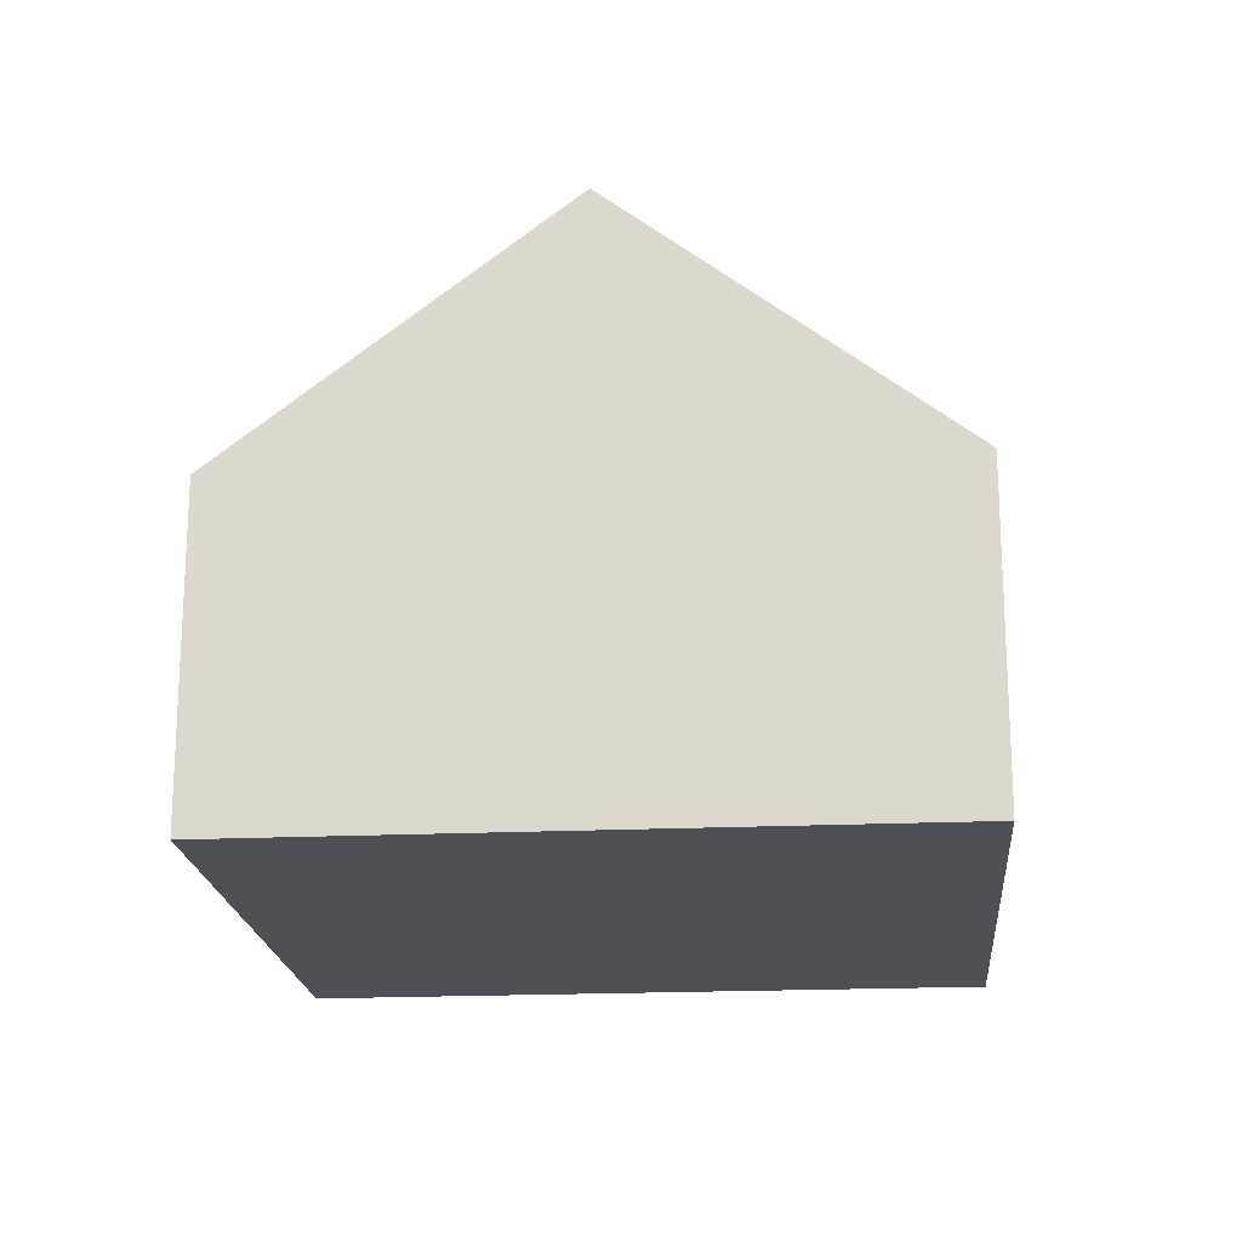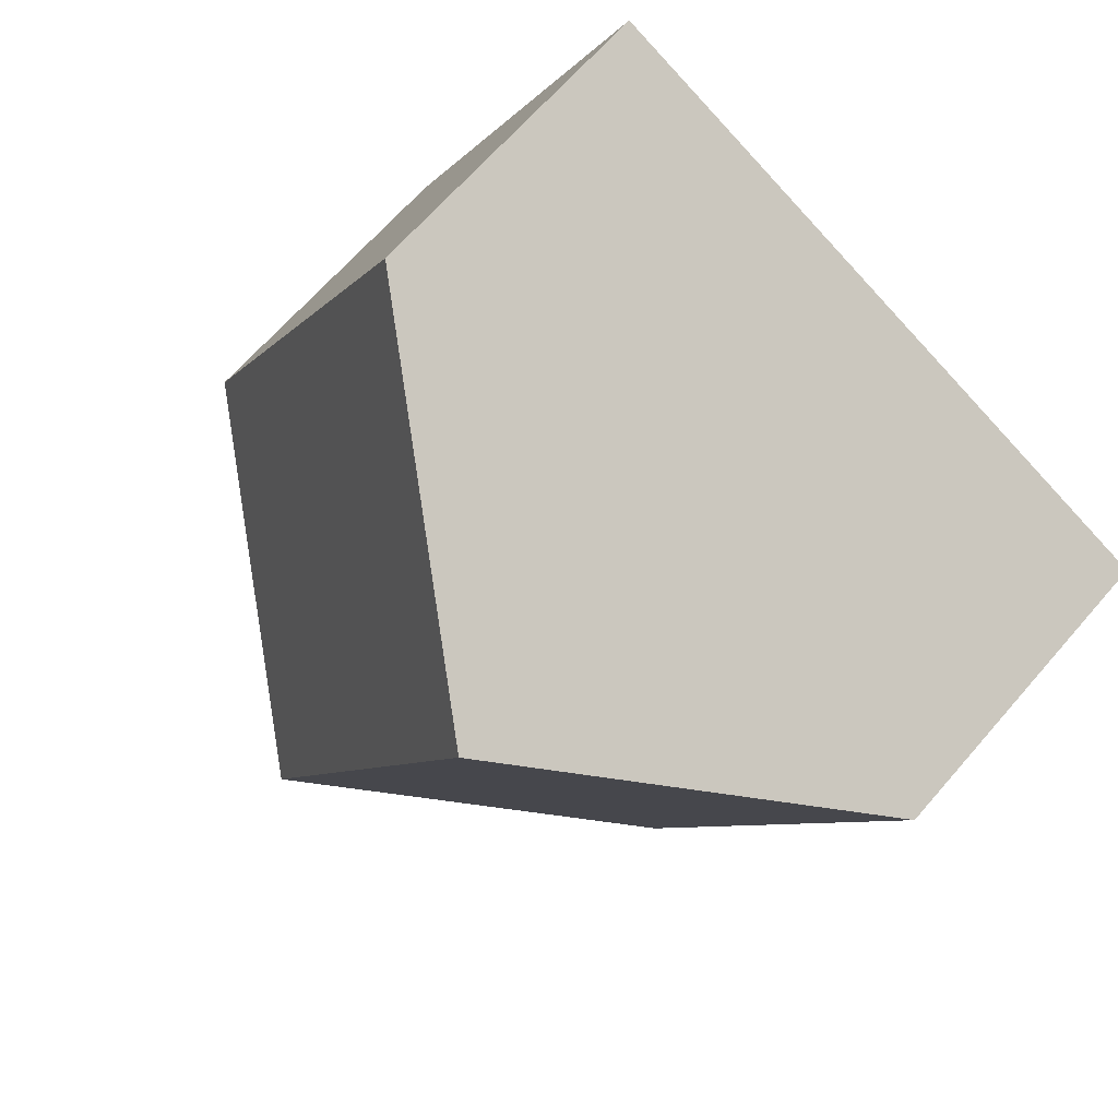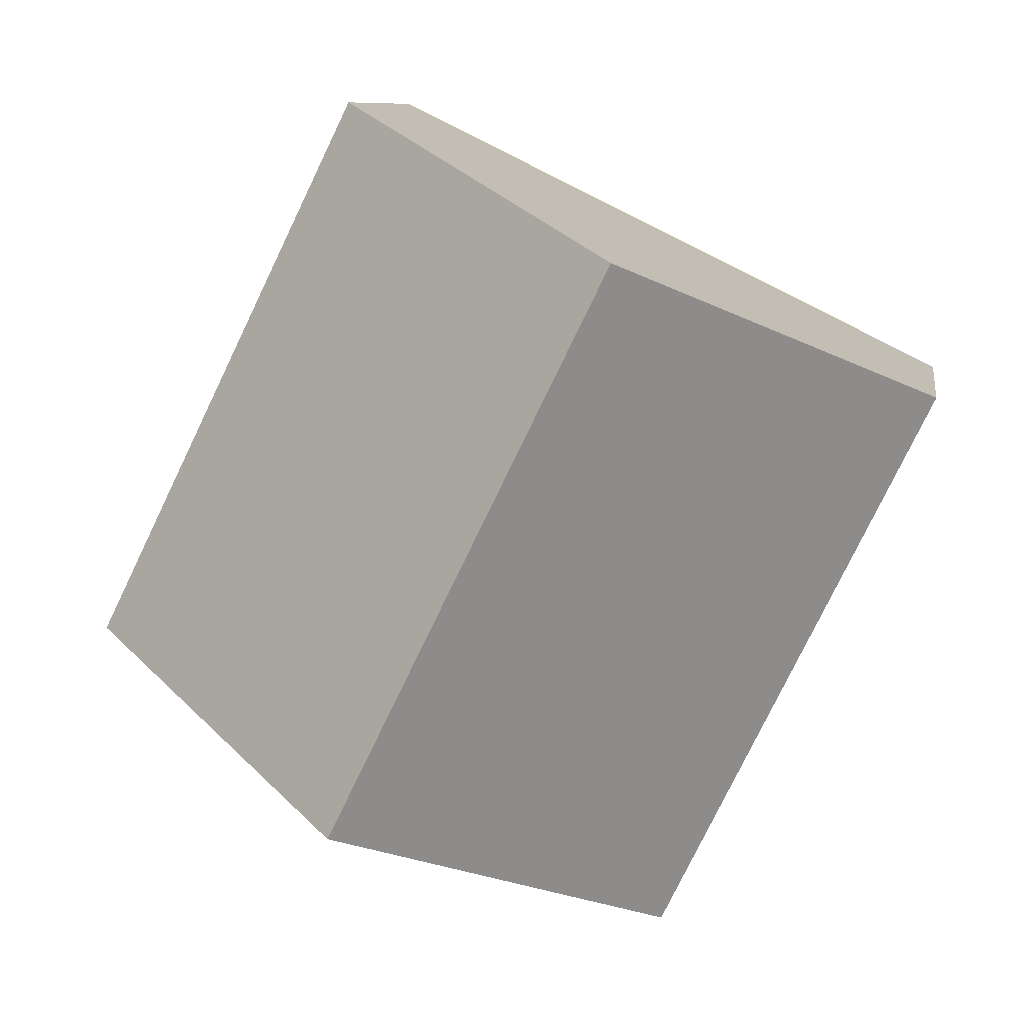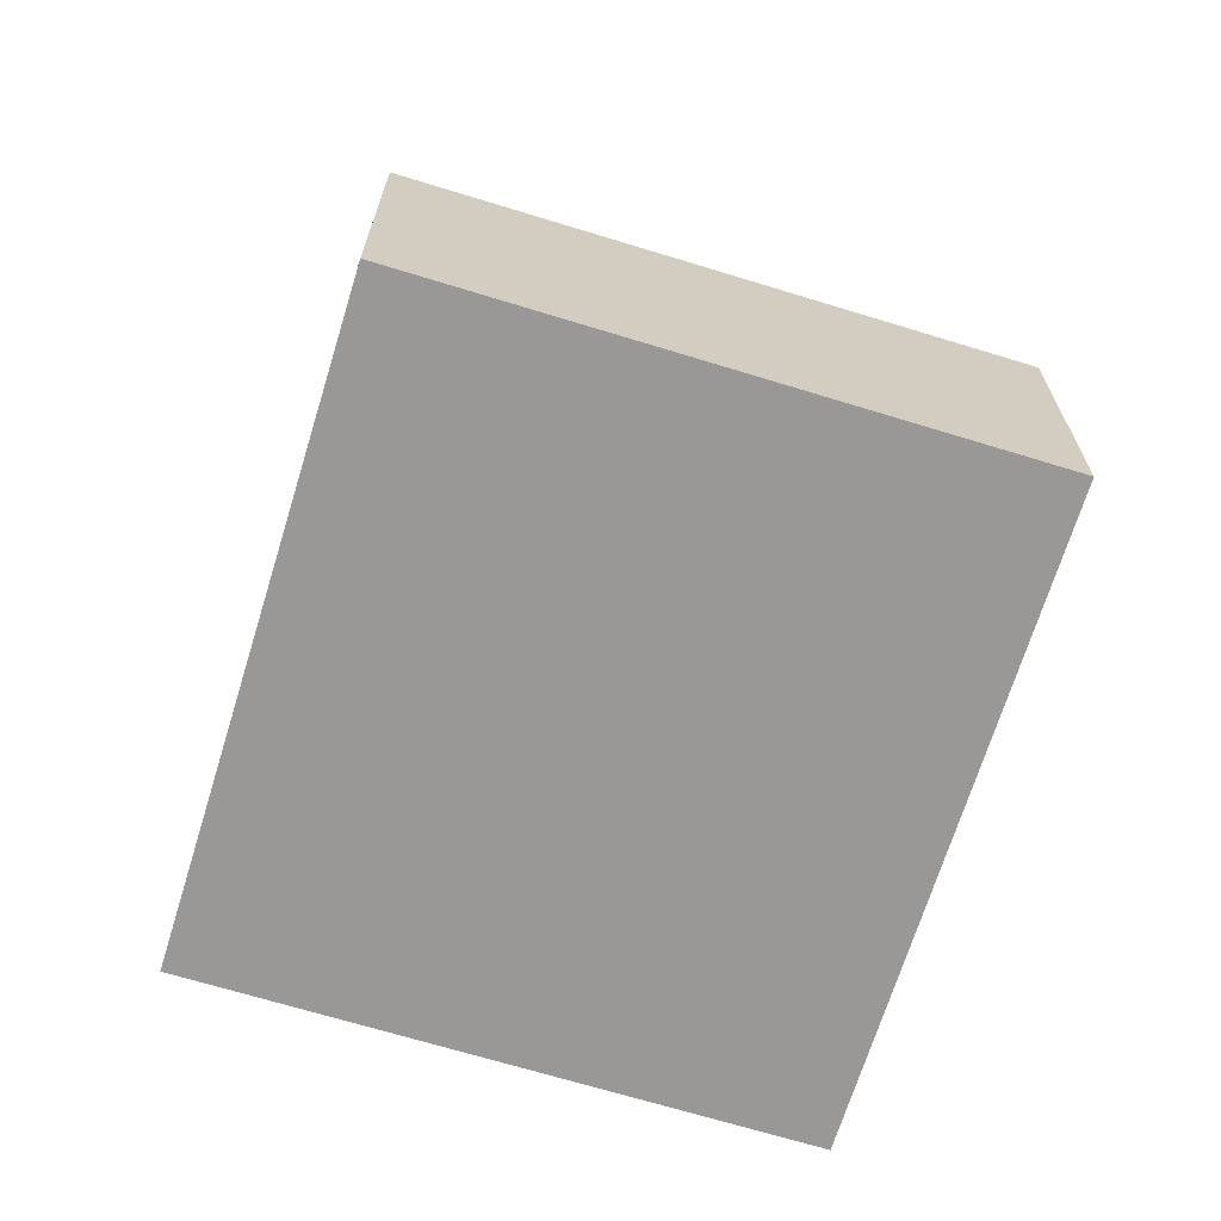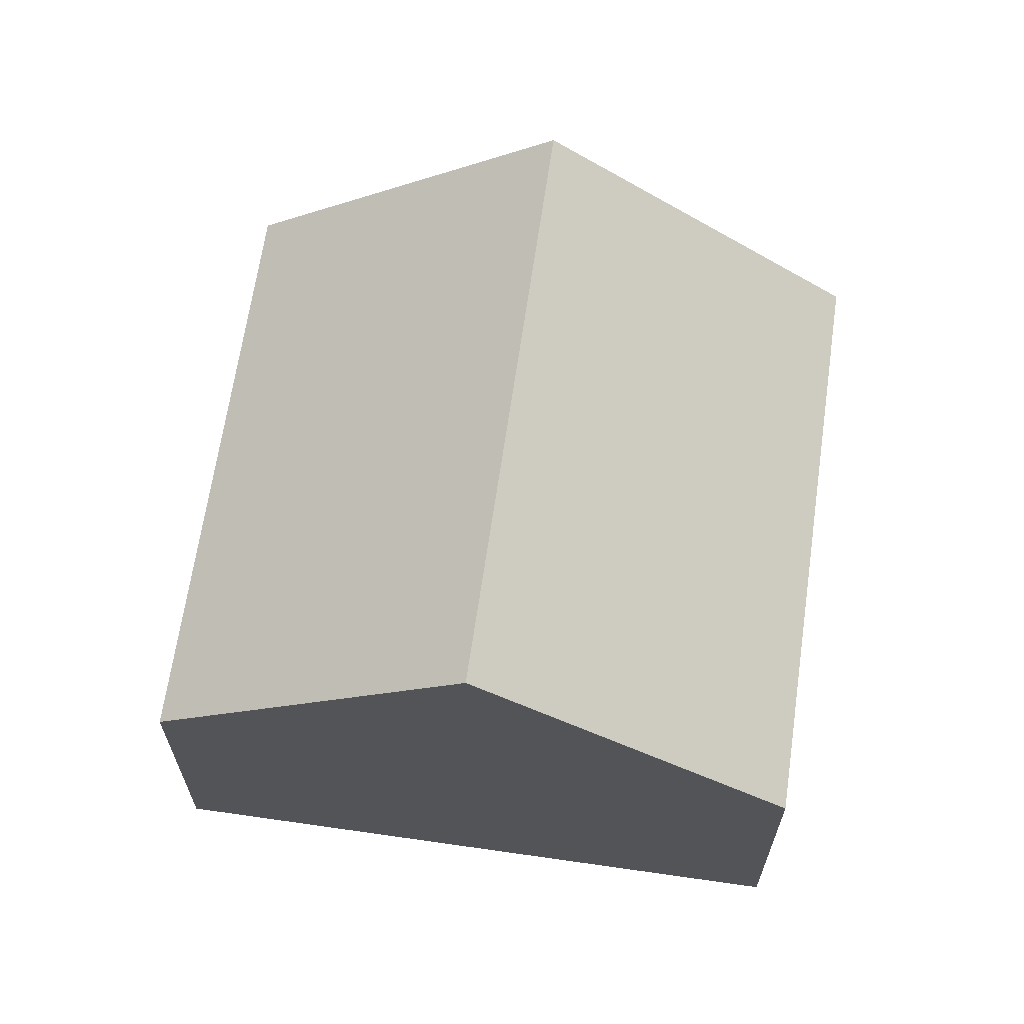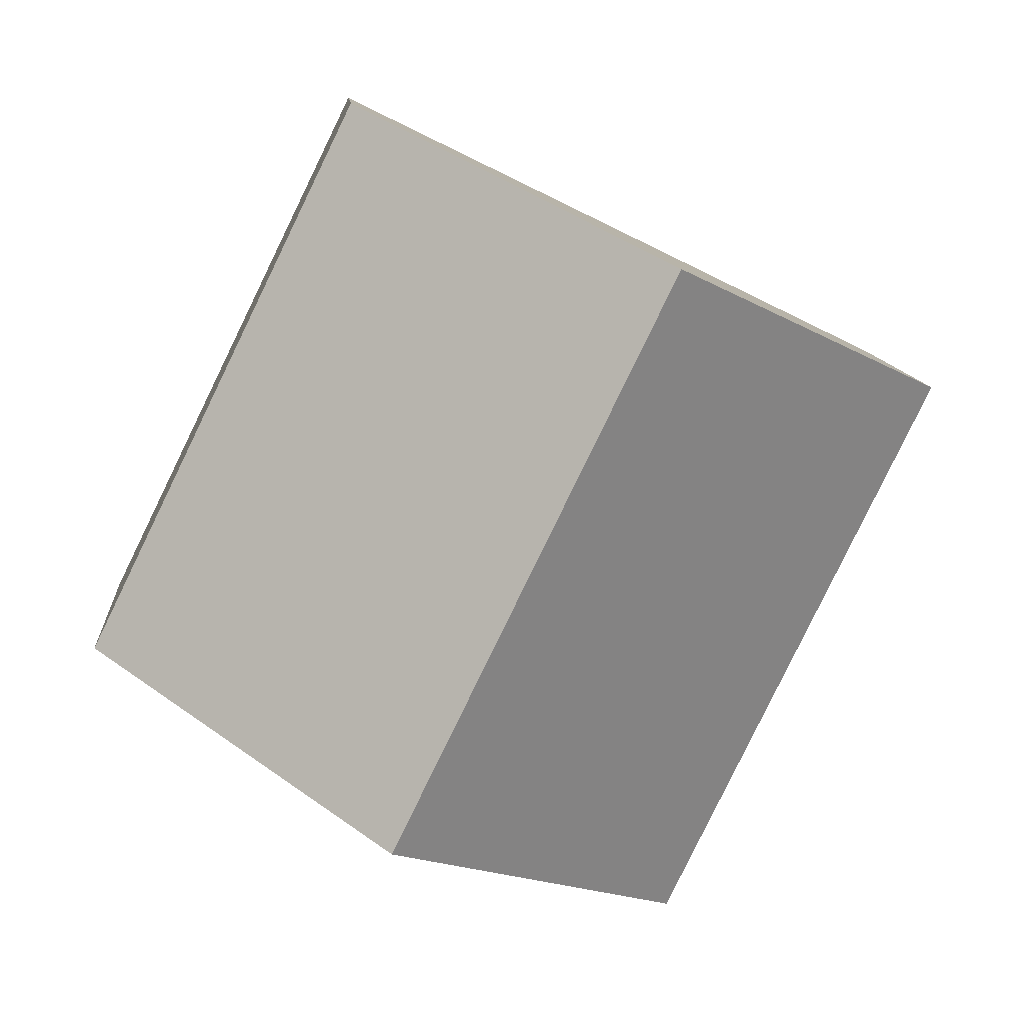
<metadata>
{"format":"obj","ext":"obj","renderer":"f3d","projection":"perspective","resolution":1024,"background":"white","views":[{"elev":-19.4,"azim":158.9,"up":"+Y"},{"elev":65.9,"azim":-139.2,"up":"+Z"},{"elev":9.1,"azim":-171.1,"up":"+Z"},{"elev":-68.6,"azim":46.9,"up":"+Y"},{"elev":65.8,"azim":162.2,"up":"+Y"},{"elev":10.5,"azim":175.8,"up":"+Z"}]}
</metadata>
<code>
v  13.84 4.991 -4.185
v  4.765 9.002 2.325
v  9.529 4.991 4.651
v  9.078 9.002 -6.511
v  4.313 4.991 -8.836
v  0 4.991 3.056e-16
v  4.313 5.41e-16 -8.836
v  0 0 0
v  4.765 -1.424e-16 2.325
v  9.529 -2.848e-16 4.651
v  13.84 2.563e-16 -4.185
v  9.078 3.987e-16 -6.511
g defaultobject
f 1 2 3
f 2 1 4
f 5 2 4
f 2 5 6
f 7 6 5
f 6 7 8
f 8 2 6
f 2 8 3
f 3 8 9
f 3 9 10
f 10 1 3
f 1 10 11
f 1 5 4
f 5 1 7
f 7 1 12
f 12 1 11
f 9 11 10
f 11 9 8
f 11 8 7
f 11 7 12

</code>
